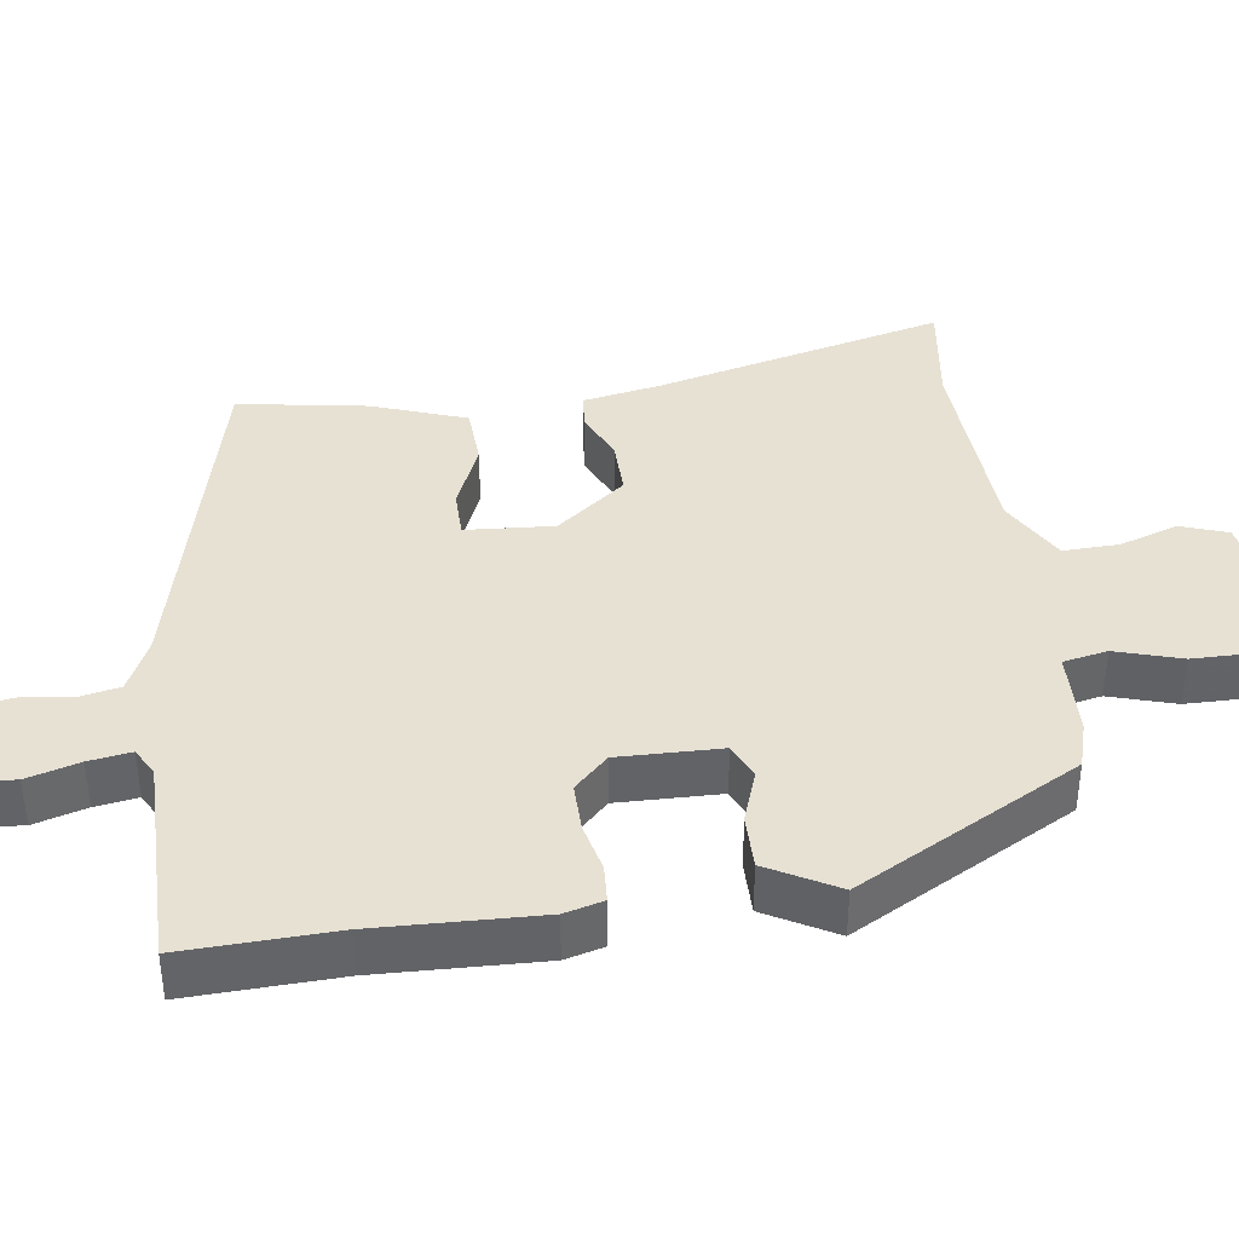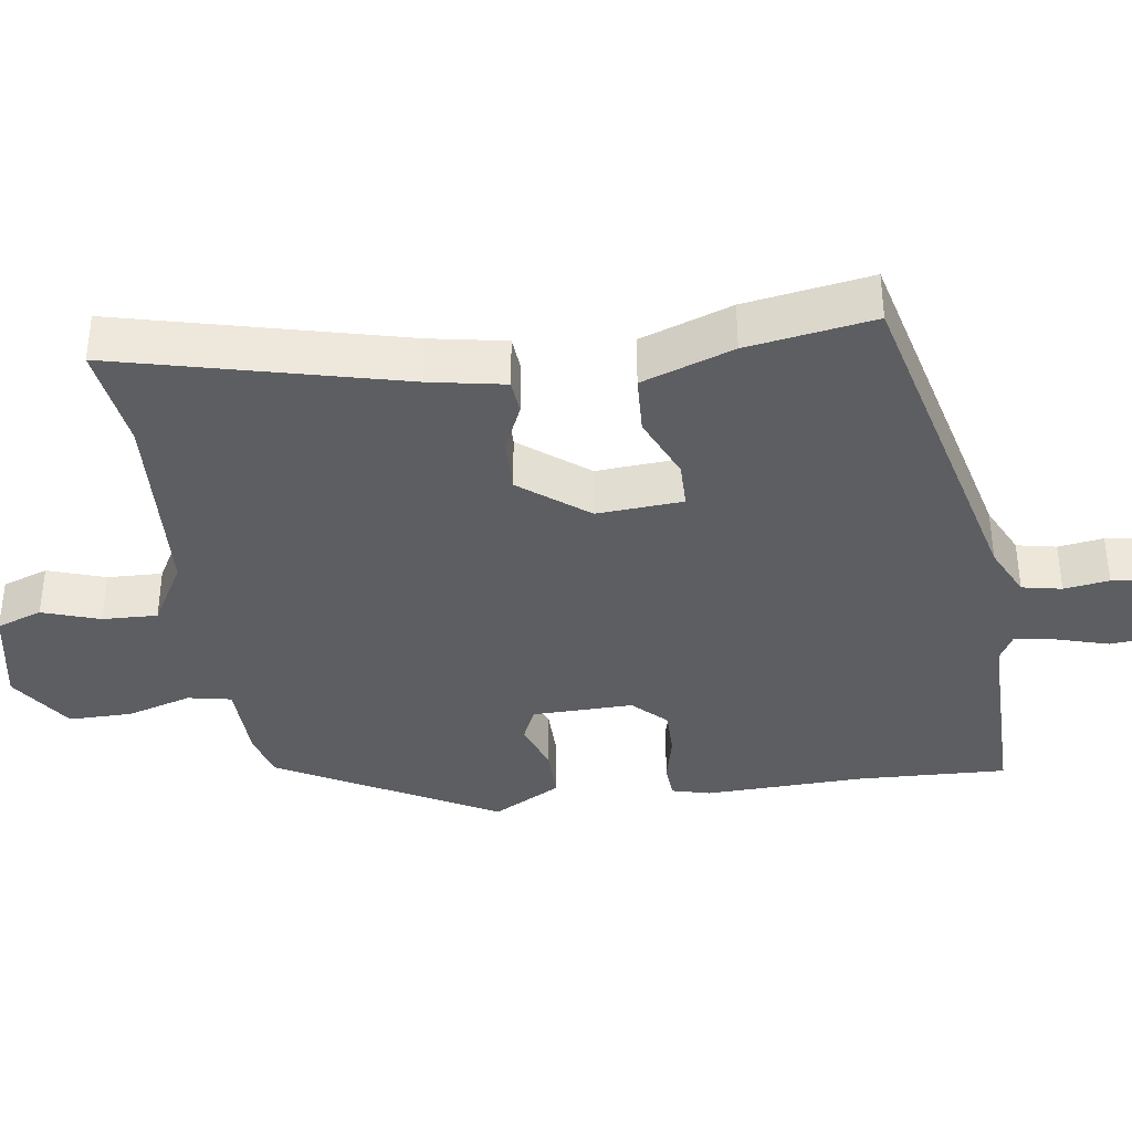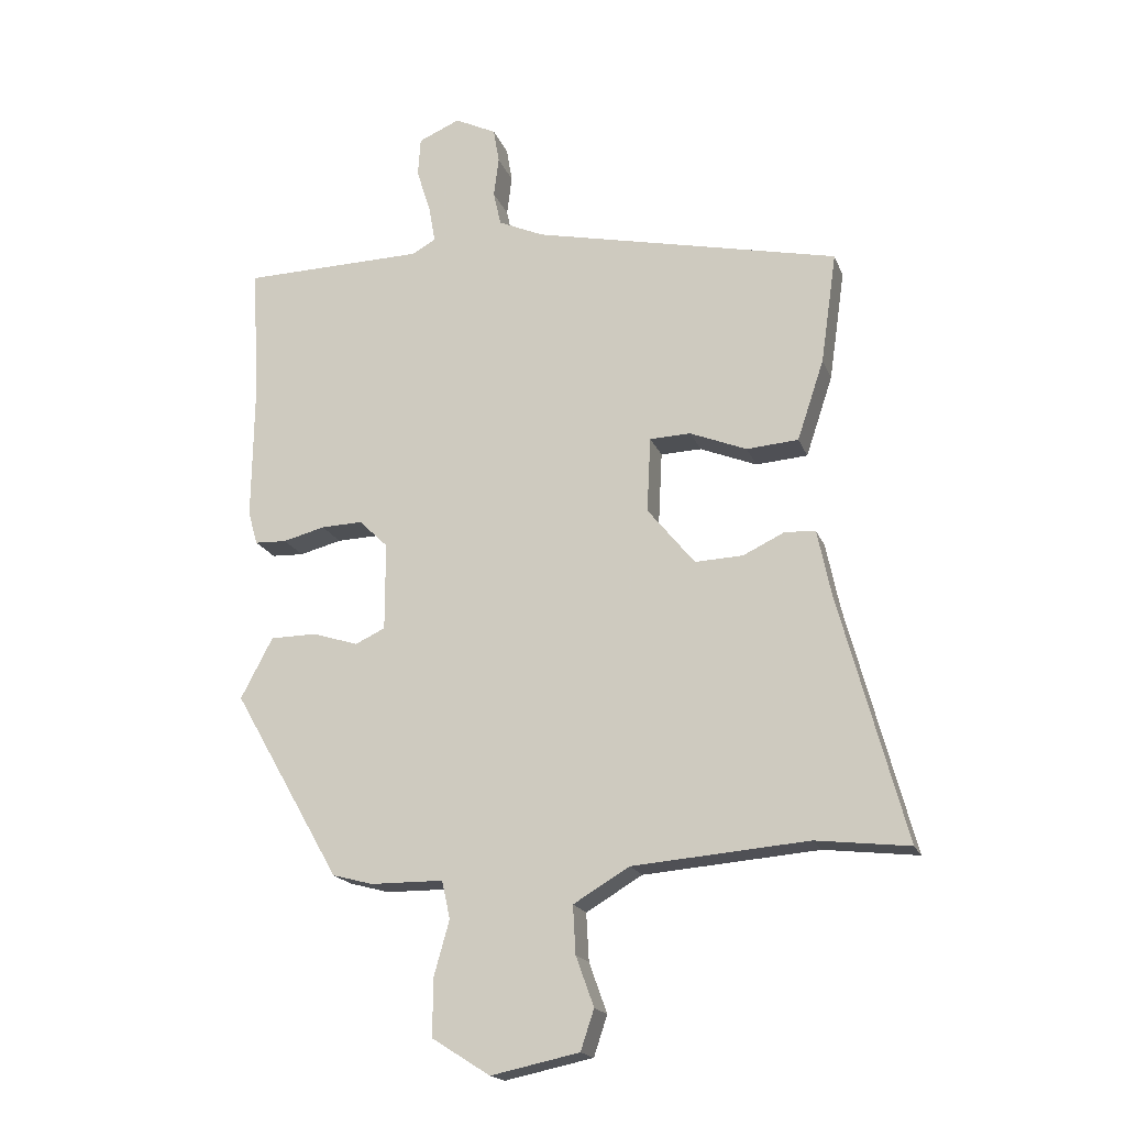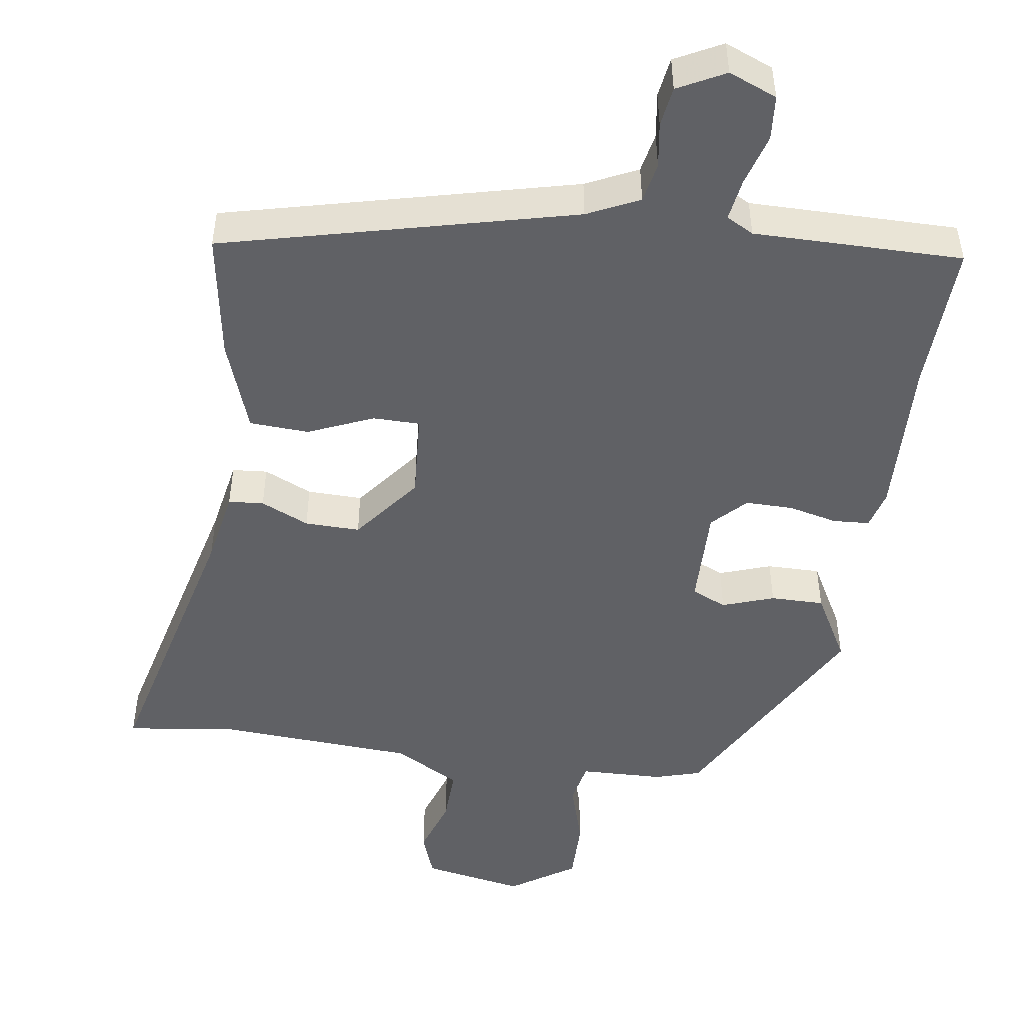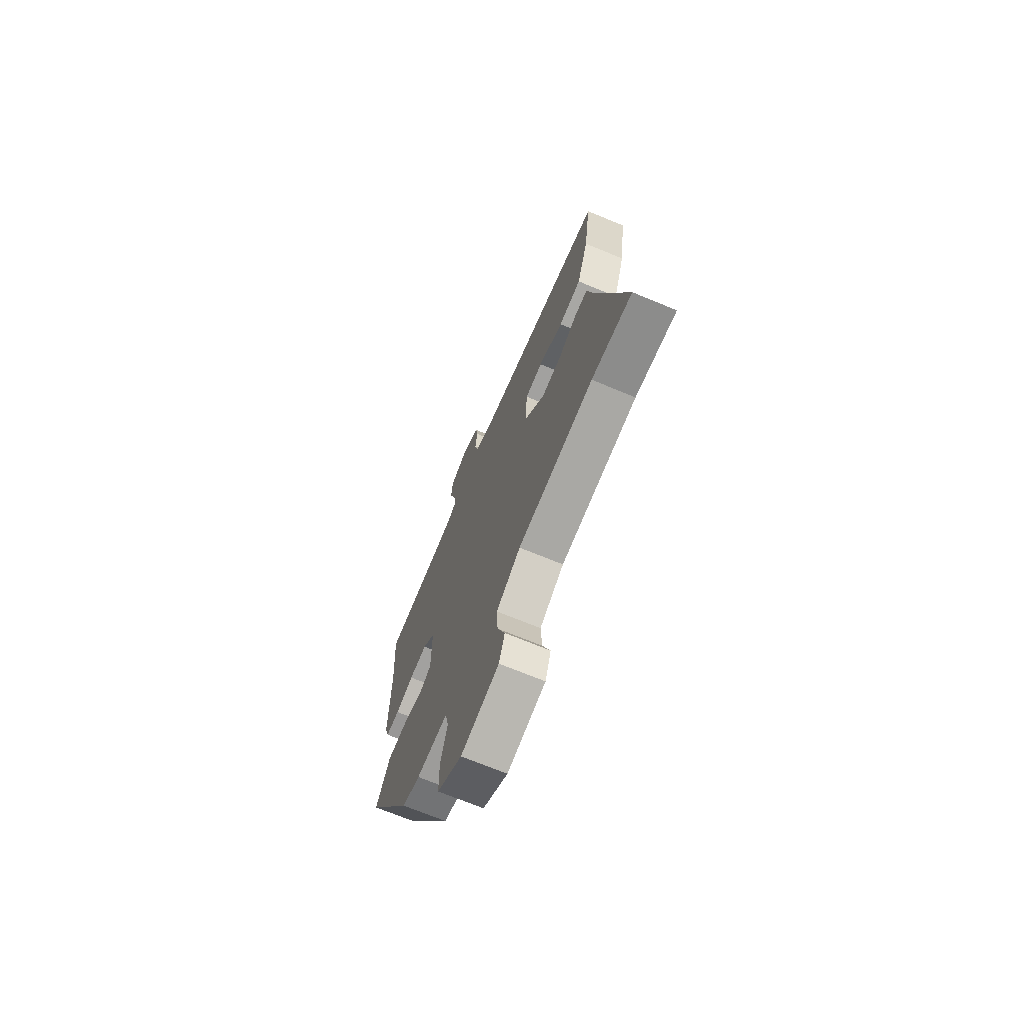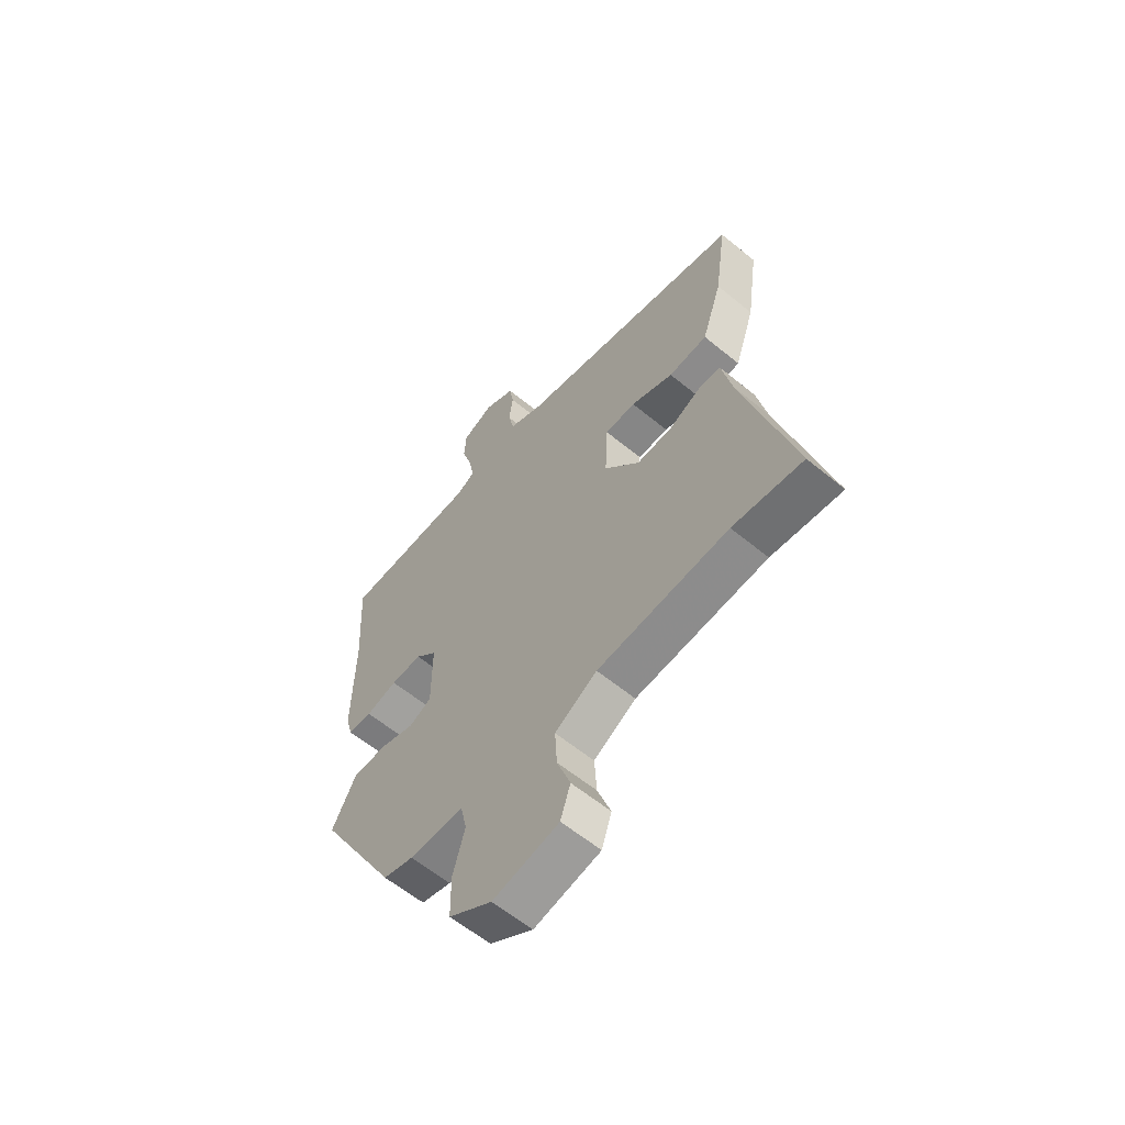
<metadata>
{"format":"obj","ext":"obj","renderer":"f3d","projection":"perspective","resolution":1024,"background":"white","views":[{"elev":39.4,"azim":83.3,"up":"+Y"},{"elev":-37.4,"azim":-80.7,"up":"+Y"},{"elev":-18.5,"azim":-163.1,"up":"+Z"},{"elev":-48.5,"azim":-7.1,"up":"+Y"},{"elev":-70.5,"azim":-112.5,"up":"+Z"},{"elev":-60.5,"azim":-130.0,"up":"+Z"}]}
</metadata>
<code>
v 0.325 0.07 -0.5
v 0.262 0.07 -0.517
v 0.148 0.07 -0.518
v 0.135 0.07 -0.577
v 0.16 0.07 -0.666
v 0.159 0.07 -0.753
v 0.069 0.07 -0.81
v -0.069 0.07 -0.781
v -0.09 0.07 -0.718
v -0.062 0.07 -0.64
v -0.058 0.07 -0.565
v -0.146 0.07 -0.513
v -0.42 0.07 -0.491
v -0.566 0.07 -0.508
v -0.462 0.07 -0.121
v -0.441 0.07 -0.019
v -0.393 0.07 -0.016
v -0.328 0.07 -0.047
v -0.253 0.07 -0.05
v -0.179 0.07 0.041
v -0.185 0.07 0.159
v -0.249 0.07 0.161
v -0.338 0.07 0.125
v -0.419 0.07 0.131
v -0.461 0.07 0.257
v -0.486 0.07 0.431
v -0.006 0.07 0.538
v 0.065 0.07 0.57
v 0.077 0.07 0.624
v 0.069 0.07 0.686
v 0.078 0.07 0.74
v 0.143 0.07 0.772
v 0.208 0.07 0.744
v 0.212 0.07 0.683
v 0.19 0.07 0.613
v 0.18 0.07 0.556
v 0.217 0.07 0.535
v 0.502 0.07 0.53
v 0.49 0.07 0.326
v 0.493 0.07 0.106
v 0.478 0.07 0.054
v 0.428 0.07 0.052
v 0.362 0.07 0.069
v 0.297 0.07 0.071
v 0.252 0.07 0.027
v 0.252 0.07 -0.111
v 0.299 0.07 -0.133
v 0.37 0.07 -0.11
v 0.443 0.07 -0.111
v 0.493 0.07 -0.206
v 0.325 0 -0.5
v 0.262 0 -0.517
v 0.148 0 -0.518
v 0.135 0 -0.577
v 0.16 0 -0.666
v 0.159 0 -0.753
v 0.069 0 -0.81
v -0.069 0 -0.781
v -0.09 0 -0.718
v -0.062 0 -0.64
v -0.058 0 -0.565
v -0.146 0 -0.513
v -0.42 0 -0.491
v -0.566 0 -0.508
v -0.462 0 -0.121
v -0.441 0 -0.019
v -0.393 0 -0.016
v -0.328 0 -0.047
v -0.253 0 -0.05
v -0.179 0 0.041
v -0.185 0 0.159
v -0.249 0 0.161
v -0.338 0 0.125
v -0.419 0 0.131
v -0.461 0 0.257
v -0.486 0 0.431
v -0.006 0 0.538
v 0.065 0 0.57
v 0.077 0 0.624
v 0.069 0 0.686
v 0.078 0 0.74
v 0.143 0 0.772
v 0.208 0 0.744
v 0.212 0 0.683
v 0.19 0 0.613
v 0.18 0 0.556
v 0.217 0 0.535
v 0.502 0 0.53
v 0.49 0 0.326
v 0.493 0 0.106
v 0.478 0 0.054
v 0.428 0 0.052
v 0.362 0 0.069
v 0.297 0 0.071
v 0.252 0 0.027
v 0.252 0 -0.111
v 0.299 0 -0.133
v 0.37 0 -0.11
v 0.443 0 -0.111
v 0.493 0 -0.206
f 47 48 49 50
f 47 50 1 2
f 46 47 2 3
f 45 46 3
f 40 41 42 43
f 39 40 43 44
f 37 38 39 44
f 36 37 44 45
f 32 33 34 35
f 32 35 36
f 29 30 31 32
f 28 29 32 36
f 27 28 36 45
f 22 23 24 25
f 21 22 25 26
f 15 16 17 18
f 13 14 15 18
f 12 13 18 19
f 11 12 19 20
f 7 8 9 10
f 7 10 11
f 4 5 6 7
f 21 26 27 45
f 11 20 21 45
f 7 11 45
f 3 4 7 45
f 100 99 98 97
f 52 51 100 97
f 53 52 97 96
f 53 96 95
f 93 92 91 90
f 94 93 90 89
f 94 89 88 87
f 95 94 87 86
f 85 84 83 82
f 86 85 82
f 82 81 80 79
f 86 82 79 78
f 95 86 78 77
f 75 74 73 72
f 76 75 72 71
f 68 67 66 65
f 68 65 64 63
f 69 68 63 62
f 70 69 62 61
f 60 59 58 57
f 61 60 57
f 57 56 55 54
f 95 77 76 71
f 95 71 70 61
f 95 61 57
f 95 57 54 53
f 1 51 52 2
f 2 52 53 3
f 3 53 54 4
f 4 54 55 5
f 5 55 56 6
f 6 56 57 7
f 7 57 58 8
f 8 58 59 9
f 9 59 60 10
f 10 60 61 11
f 11 61 62 12
f 12 62 63 13
f 13 63 64 14
f 14 64 65 15
f 15 65 66 16
f 16 66 67 17
f 17 67 68 18
f 18 68 69 19
f 19 69 70 20
f 20 70 71 21
f 21 71 72 22
f 22 72 73 23
f 23 73 74 24
f 24 74 75 25
f 25 75 76 26
f 26 76 77 27
f 27 77 78 28
f 28 78 79 29
f 29 79 80 30
f 30 80 81 31
f 31 81 82 32
f 32 82 83 33
f 33 83 84 34
f 34 84 85 35
f 35 85 86 36
f 36 86 87 37
f 37 87 88 38
f 38 88 89 39
f 39 89 90 40
f 40 90 91 41
f 41 91 92 42
f 42 92 93 43
f 43 93 94 44
f 44 94 95 45
f 45 95 96 46
f 46 96 97 47
f 47 97 98 48
f 48 98 99 49
f 49 99 100 50
f 50 100 51 1

</code>
